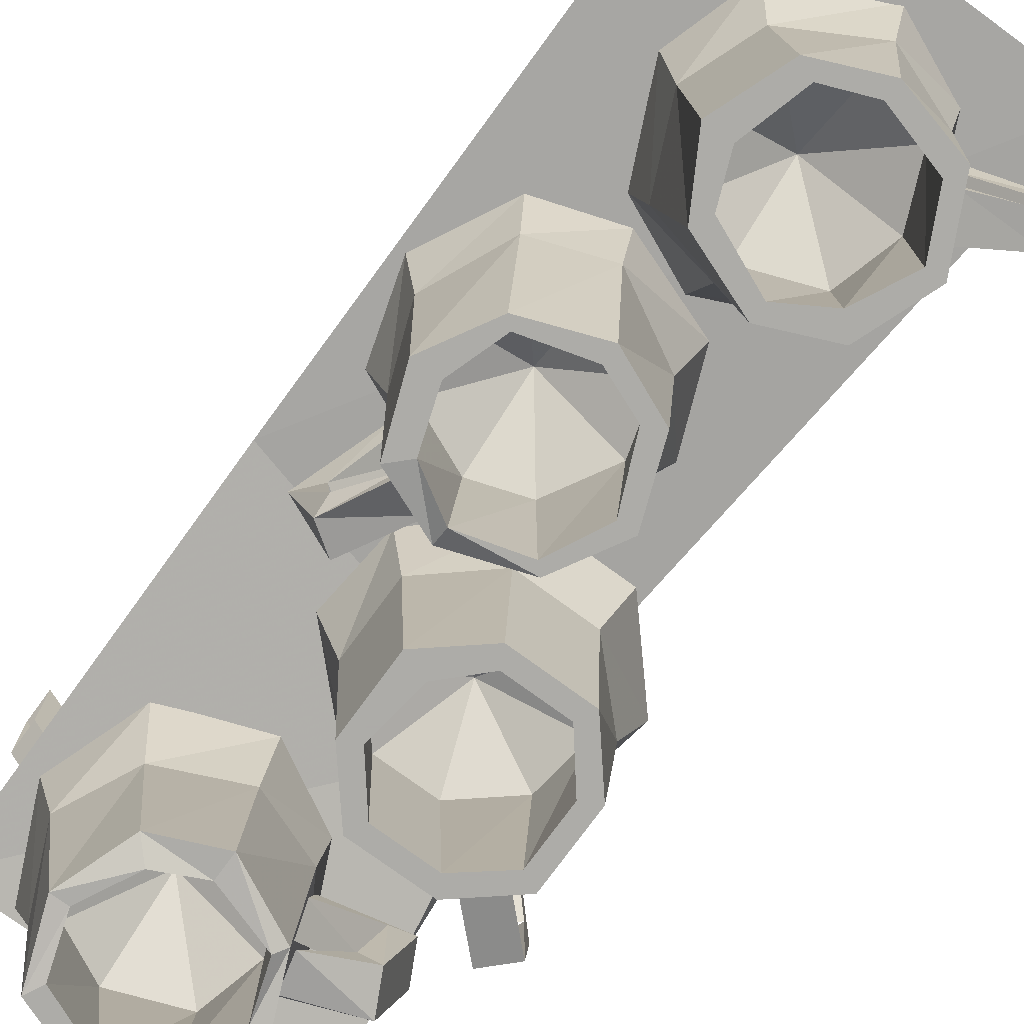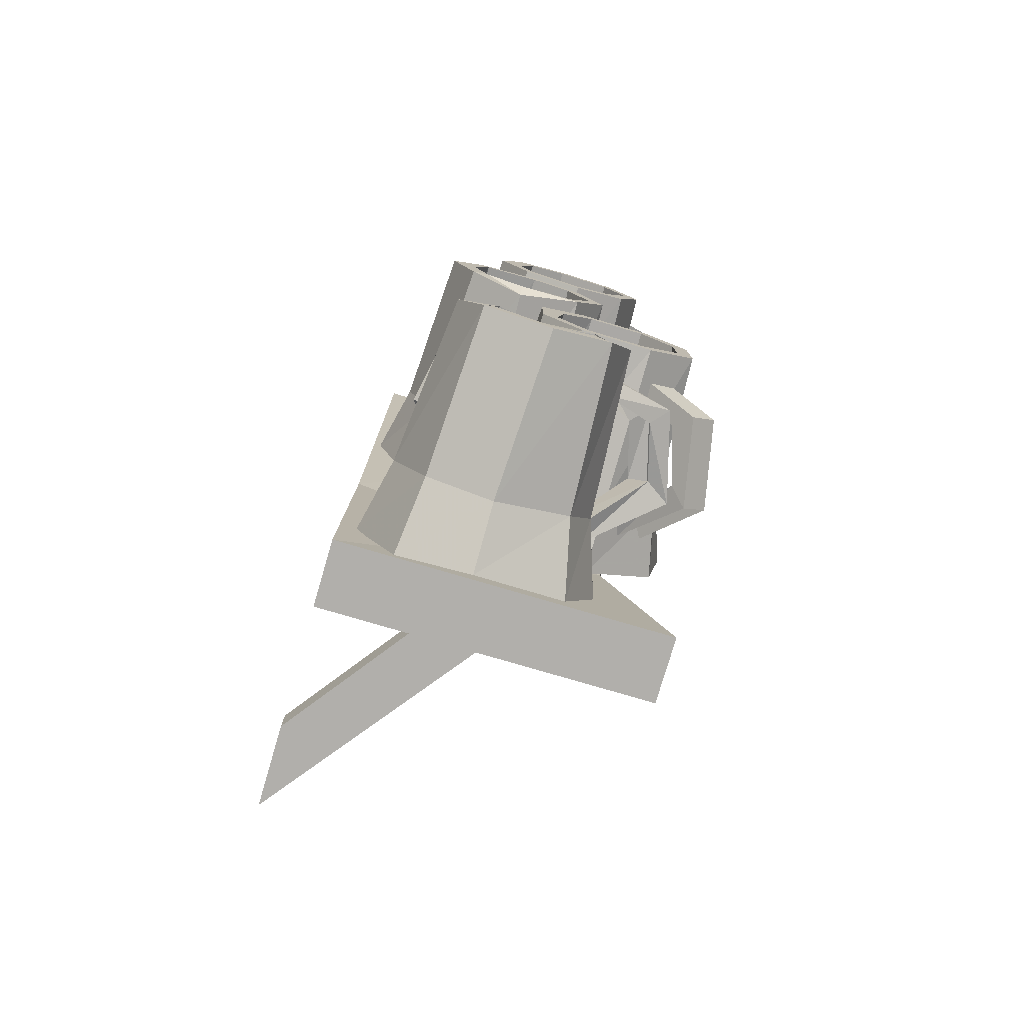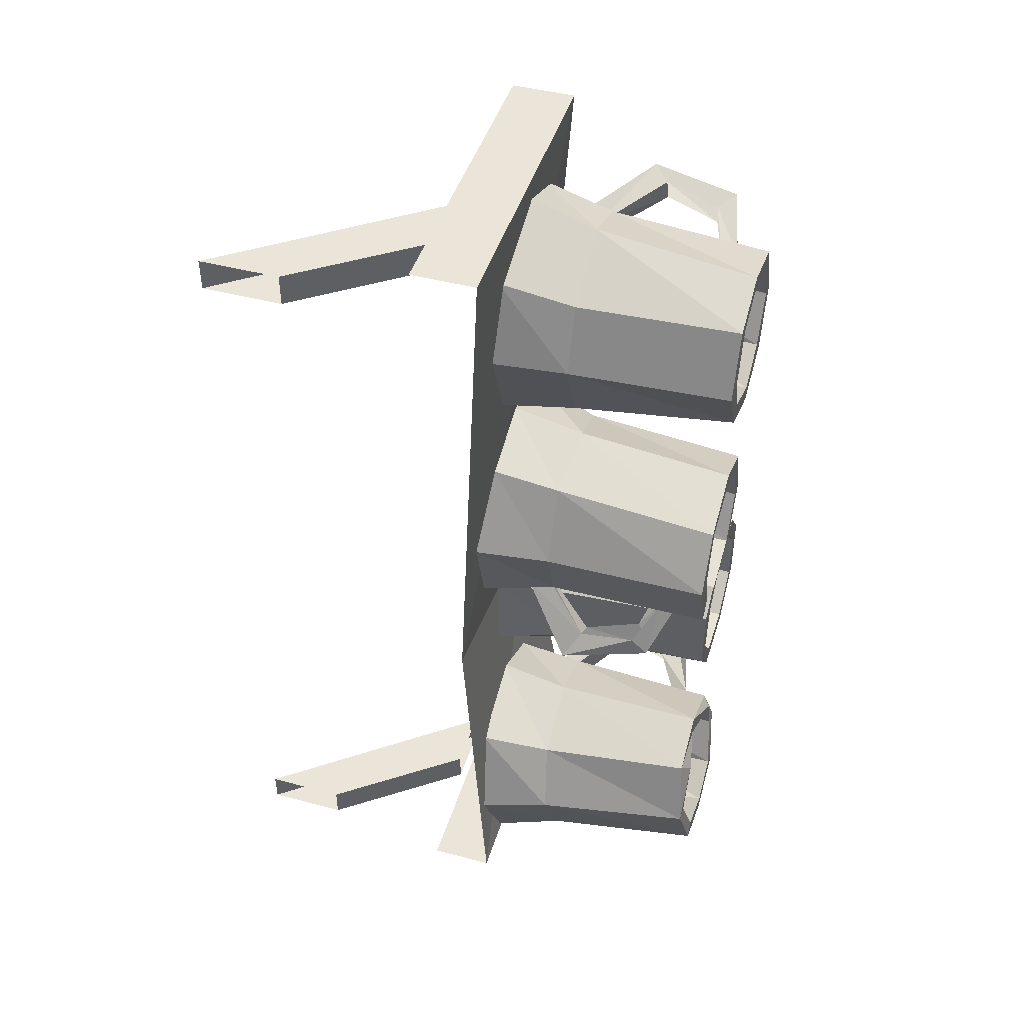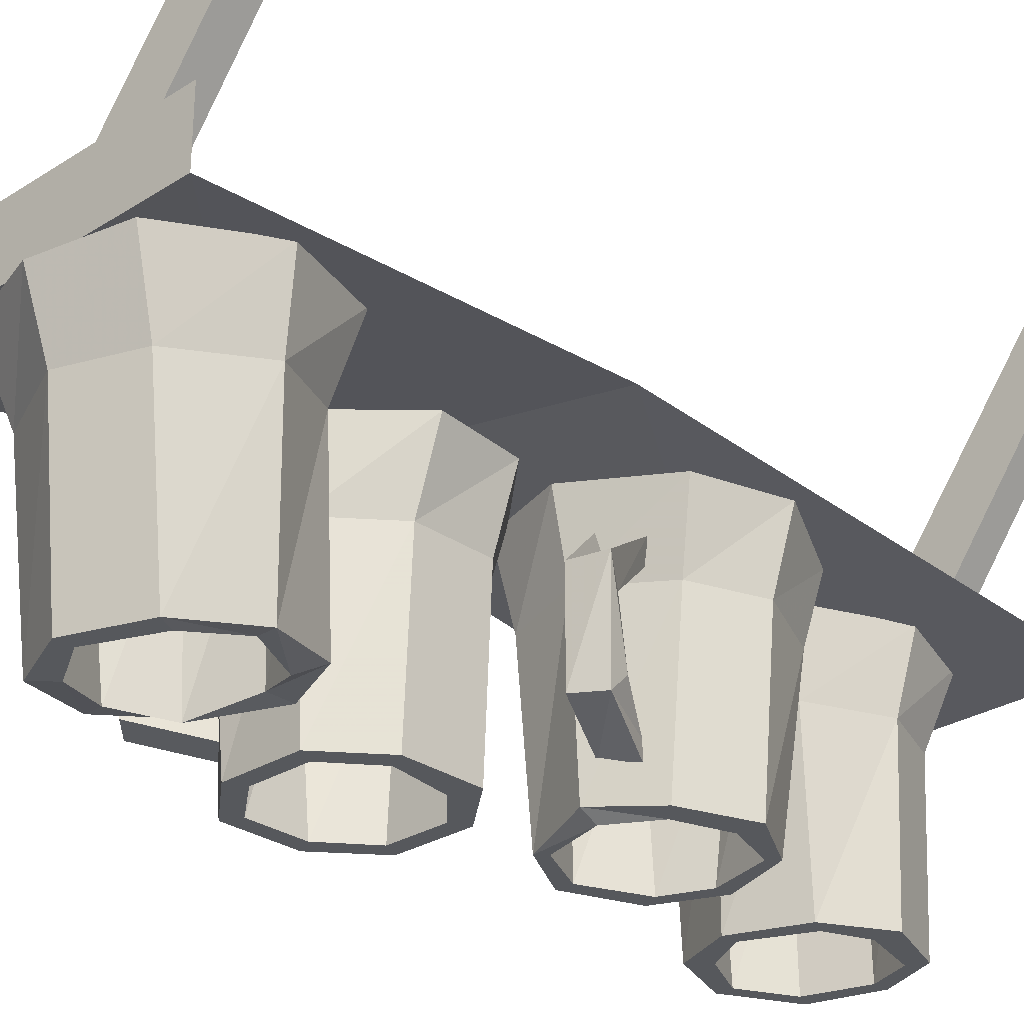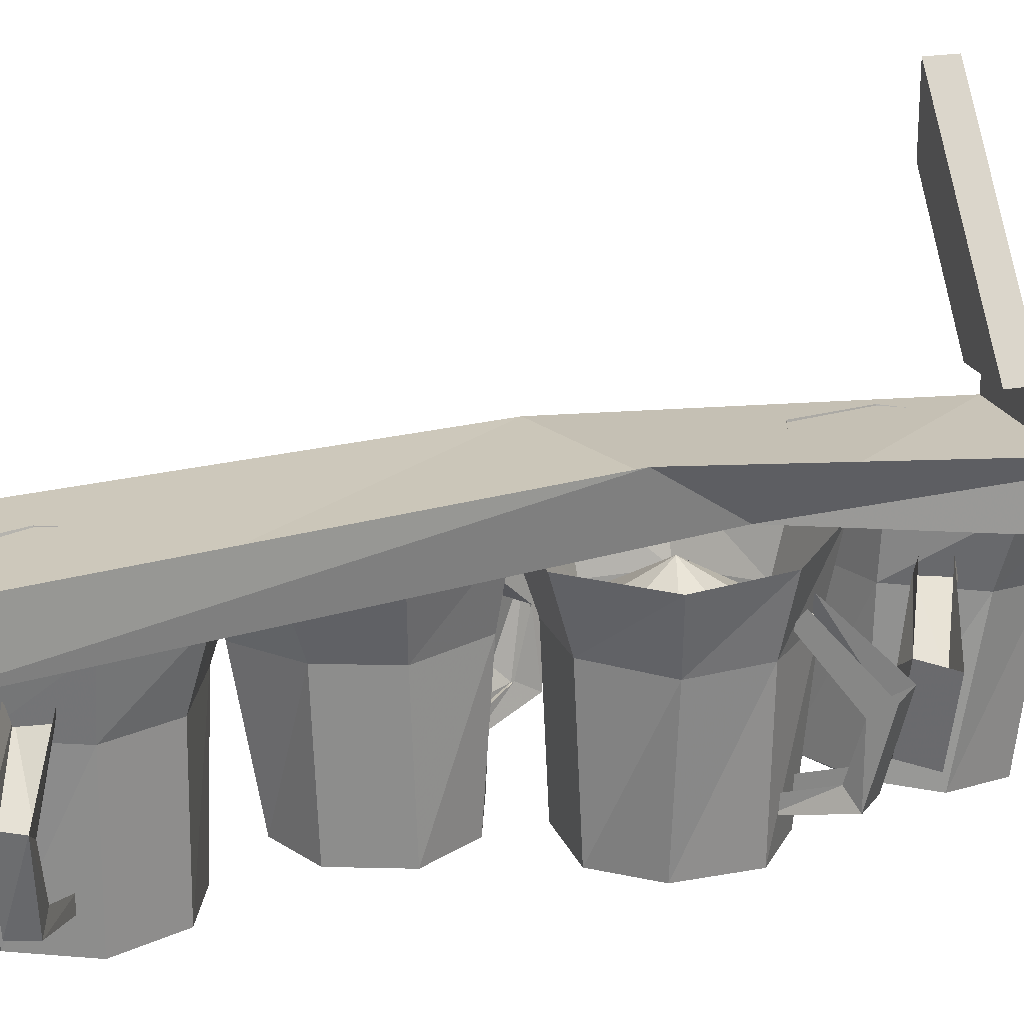
<metadata>
{"format":"obj","ext":"obj","renderer":"f3d","projection":"perspective","resolution":1024,"background":"white","views":[{"elev":-76.6,"azim":-36.1,"up":"+Y"},{"elev":-78.1,"azim":-16.4,"up":"+Z"},{"elev":45.4,"azim":-73.0,"up":"+Z"},{"elev":-28.3,"azim":-136.3,"up":"+Y"},{"elev":21.5,"azim":71.8,"up":"+Y"}]}
</metadata>
<code>
v -0.1875 -1.125 -0.4375
v -0.5 -1.125 -0.4375
v -0.5 -1.062 -0.4375
v -0.1875 -1.062 -0.4375
v -0.2344 -1.094 -0.1406
v -0.5 -1.102 -0.07031
v -0.1875 -1.125 0.4375
v -0.5 -1.125 0.4375
v -0.1875 -1.062 0.4375
v -0.5 -1.062 0.4375
v -0.2188 -1.039 -0.0625
v -0.4062 -1.062 -0.375
v -0.5 -0.9375 -0.375
v -0.5 -0.9375 -0.4062
v -0.4062 -1.062 -0.4062
v -0.5 -0.8594 -0.4062
v -0.3438 -1.062 -0.4062
v -0.5 -0.8594 -0.375
v -0.3438 -1.062 -0.375
v -0.4062 -1.062 0.4062
v -0.5 -0.9375 0.4062
v -0.5 -0.9375 0.375
v -0.4062 -1.062 0.375
v -0.5 -0.8594 0.375
v -0.3438 -1.062 0.375
v -0.5 -0.8594 0.4062
v -0.3438 -1.062 0.4062
v -0.4844 -1.117 -0.3438
v -0.4453 -1.125 -0.4297
v -0.4375 -1.195 -0.4062
v -0.4688 -1.188 -0.3359
v -0.4531 -1.109 -0.2578
v -0.4375 -1.18 -0.2734
v -0.3672 -1.109 -0.2266
v -0.3672 -1.18 -0.2422
v -0.2969 -1.109 -0.2656
v -0.3047 -1.18 -0.2656
v -0.2578 -1.117 -0.3516
v -0.2812 -1.188 -0.3438
v -0.2891 -1.125 -0.4219
v -0.3047 -1.195 -0.3984
v -0.375 -1.133 -0.4531
v -0.375 -1.195 -0.4297
v -0.3672 -1.352 -0.4062
v -0.4297 -1.352 -0.3828
v -0.4531 -1.344 -0.3203
v -0.4297 -1.336 -0.2578
v -0.375 -1.336 -0.2344
v -0.3125 -1.336 -0.2656
v -0.2891 -1.344 -0.3203
v -0.3125 -1.352 -0.3828
v -0.3281 -1.352 -0.3672
v -0.3672 -1.352 -0.3906
v -0.4219 -1.352 -0.3672
v -0.4375 -1.344 -0.3203
v -0.4141 -1.344 -0.2734
v -0.375 -1.336 -0.2578
v -0.3203 -1.344 -0.2734
v -0.3047 -1.344 -0.3203
v -0.2266 -1.203 -0.2578
v -0.2891 -1.156 -0.2891
v -0.2969 -1.172 -0.2891
v -0.25 -1.219 -0.2578
v -0.25 -1.289 -0.2578
v -0.2109 -1.211 -0.2891
v -0.2344 -1.297 -0.2891
v -0.25 -1.281 -0.2969
v -0.2344 -1.227 -0.2891
v -0.2812 -1.156 -0.3125
v -0.2891 -1.172 -0.3203
v -0.2656 -1.273 -0.2656
v -0.3047 -1.312 -0.2734
v -0.2969 -1.312 -0.3047
v -0.2969 -1.297 -0.3125
v -0.3047 -1.297 -0.2812
v -0.4219 -1.195 -0.3906
v -0.4453 -1.188 -0.3359
v -0.4297 -1.188 -0.2812
v -0.3672 -1.18 -0.2578
v -0.3203 -1.188 -0.2812
v -0.2969 -1.188 -0.3359
v -0.3125 -1.195 -0.3906
v -0.375 -1.195 -0.4141
v -0.375 -1.141 -0.3359
v -0.2969 -1.117 0.1641
v -0.3828 -1.125 0.1953
v -0.3828 -1.195 0.1797
v -0.3125 -1.188 0.1406
v -0.2656 -1.117 0.08594
v -0.2891 -1.188 0.07812
v -0.3047 -1.109 0
v -0.3203 -1.188 0.007812
v -0.3828 -1.109 -0.02344
v -0.3828 -1.18 -0.007812
v -0.4688 -1.117 0.01562
v -0.4531 -1.188 0.02344
v -0.4922 -1.117 0.09375
v -0.4766 -1.188 0.08594
v -0.4531 -1.125 0.1719
v -0.4453 -1.188 0.1562
v -0.4375 -1.344 0.1328
v -0.375 -1.344 0.1562
v -0.3203 -1.344 0.1328
v -0.2969 -1.344 0.07031
v -0.3281 -1.344 0.01562
v -0.3906 -1.336 -0.007812
v -0.4453 -1.344 0.01562
v -0.4688 -1.344 0.07812
v -0.4453 -1.344 0.07812
v -0.4297 -1.344 0.125
v -0.375 -1.344 0.1406
v -0.3359 -1.344 0.125
v -0.3125 -1.344 0.07031
v -0.3359 -1.344 0.02344
v -0.3906 -1.344 0.007812
v -0.4297 -1.344 0.03125
v -0.4375 -1.203 -0.07031
v -0.4062 -1.148 -0.007812
v -0.4062 -1.164 0
v -0.4297 -1.219 -0.05469
v -0.4297 -1.289 -0.0625
v -0.4688 -1.203 -0.0625
v -0.4531 -1.289 -0.04688
v -0.4531 -1.273 -0.03125
v -0.4531 -1.219 -0.03906
v -0.4375 -1.156 0.007812
v -0.4297 -1.172 0.01562
v -0.4219 -1.273 -0.03906
v -0.3984 -1.305 0
v -0.4297 -1.312 0.007812
v -0.4297 -1.297 0.007812
v -0.3984 -1.289 0
v -0.3828 -1.188 0.1562
v -0.3203 -1.188 0.1328
v -0.3047 -1.188 0.07812
v -0.3359 -1.188 0.02344
v -0.3828 -1.188 0.007812
v -0.4375 -1.188 0.03125
v -0.4609 -1.188 0.08594
v -0.4297 -1.188 0.1406
v -0.3828 -1.141 0.08594
v -0.4375 -1.117 0.2969
v -0.3984 -1.117 0.2109
v -0.3906 -1.188 0.2188
v -0.4219 -1.188 0.2891
v -0.4141 -1.117 0.375
v -0.3984 -1.188 0.3516
v -0.3281 -1.117 0.4141
v -0.3281 -1.188 0.3906
v -0.2578 -1.117 0.3828
v -0.2656 -1.188 0.3672
v -0.2188 -1.117 0.2969
v -0.2344 -1.188 0.2969
v -0.2422 -1.117 0.2188
v -0.2578 -1.188 0.2344
v -0.3281 -1.117 0.1797
v -0.3281 -1.188 0.2031
v -0.3203 -1.344 0.2109
v -0.3828 -1.344 0.2344
v -0.4141 -1.344 0.2891
v -0.3906 -1.344 0.3516
v -0.3359 -1.344 0.375
v -0.2734 -1.344 0.3594
v -0.2422 -1.344 0.2969
v -0.2656 -1.344 0.2344
v -0.2812 -1.344 0.25
v -0.3203 -1.344 0.2266
v -0.375 -1.344 0.25
v -0.3906 -1.344 0.2891
v -0.375 -1.344 0.3438
v -0.3359 -1.344 0.3594
v -0.2812 -1.344 0.3438
v -0.2578 -1.344 0.2969
v -0.1875 -1.211 0.375
v -0.25 -1.156 0.3516
v -0.2578 -1.172 0.3438
v -0.2031 -1.227 0.3672
v -0.2031 -1.297 0.3672
v -0.1719 -1.211 0.3516
v -0.1953 -1.297 0.3438
v -0.2109 -1.281 0.3359
v -0.1953 -1.227 0.3438
v -0.2344 -1.156 0.3203
v -0.2422 -1.172 0.3203
v -0.2188 -1.281 0.3594
v -0.2656 -1.312 0.3438
v -0.25 -1.312 0.3125
v -0.25 -1.297 0.3125
v -0.2656 -1.297 0.3438
v -0.375 -1.188 0.2344
v -0.4062 -1.188 0.2891
v -0.3828 -1.188 0.3438
v -0.3281 -1.188 0.3672
v -0.2734 -1.188 0.3516
v -0.25 -1.188 0.2969
v -0.2656 -1.188 0.2422
v -0.3281 -1.188 0.2188
v -0.3281 -1.141 0.2969
v -0.3203 -1.109 0
v -0.3906 -1.109 -0.0625
v -0.375 -1.18 -0.07031
v -0.3203 -1.18 -0.02344
v -0.2344 -1.109 0
v -0.25 -1.18 -0.02344
v -0.1719 -1.109 -0.07031
v -0.1953 -1.18 -0.07812
v -0.1875 -1.109 -0.1562
v -0.2031 -1.18 -0.1484
v -0.2578 -1.109 -0.2188
v -0.2578 -1.18 -0.2031
v -0.3281 -1.109 -0.2109
v -0.3281 -1.18 -0.1953
v -0.3984 -1.109 -0.1406
v -0.375 -1.18 -0.1406
v -0.3672 -1.336 -0.1406
v -0.3672 -1.336 -0.07031
v -0.3203 -1.336 -0.03125
v -0.25 -1.336 -0.03125
v -0.2109 -1.336 -0.07812
v -0.2109 -1.336 -0.1484
v -0.2578 -1.336 -0.1875
v -0.3281 -1.336 -0.1875
v -0.3203 -1.336 -0.1719
v -0.3516 -1.336 -0.1328
v -0.3438 -1.336 -0.07812
v -0.3125 -1.336 -0.04688
v -0.2578 -1.336 -0.04688
v -0.2266 -1.336 -0.08594
v -0.2266 -1.336 -0.1406
v -0.2656 -1.336 -0.1719
v -0.1641 -1.203 -0.2188
v -0.2109 -1.148 -0.1719
v -0.2188 -1.164 -0.1641
v -0.1797 -1.219 -0.2031
v -0.1797 -1.289 -0.2031
v -0.1875 -1.203 -0.2422
v -0.2031 -1.289 -0.2266
v -0.2188 -1.273 -0.2109
v -0.2031 -1.219 -0.2266
v -0.2344 -1.148 -0.1875
v -0.2422 -1.164 -0.1875
v -0.1953 -1.273 -0.1953
v -0.2266 -1.305 -0.1562
v -0.25 -1.305 -0.1797
v -0.25 -1.289 -0.1797
v -0.2266 -1.289 -0.1562
v -0.3594 -1.18 -0.07812
v -0.3125 -1.18 -0.03906
v -0.2578 -1.18 -0.03906
v -0.2109 -1.18 -0.08594
v -0.2188 -1.18 -0.1406
v -0.2656 -1.18 -0.1797
v -0.3203 -1.18 -0.1797
v -0.3594 -1.18 -0.1328
v -0.2891 -1.133 -0.1094
f 1 2 3
f 1 3 4
f 1 4 5
f 8 7 9
f 8 9 10
f 5 4 11
f 5 11 7
f 7 11 9
f 1 5 2
f 2 5 6
f 6 5 7
f 6 7 8
f 12 13 14
f 12 14 15
f 15 14 16
f 15 16 17
f 17 16 18
f 17 18 19
f 19 18 13
f 19 13 12
f 20 21 22
f 20 22 23
f 23 22 24
f 23 24 25
f 25 24 26
f 25 26 27
f 27 26 21
f 27 21 20
f 55 54 76
f 55 76 77
f 55 77 56
f 56 77 78
f 56 78 57
f 57 78 79
f 57 79 58
f 58 79 80
f 58 80 59
f 59 80 81
f 59 81 52
f 52 81 82
f 52 82 53
f 53 82 83
f 53 83 54
f 54 83 76
f 76 83 84
f 76 84 77
f 77 84 78
f 78 84 79
f 79 84 80
f 80 84 81
f 81 84 82
f 82 84 83
f 112 111 133
f 112 133 134
f 112 134 113
f 113 134 135
f 113 135 114
f 114 135 136
f 114 136 115
f 115 136 137
f 115 137 116
f 116 137 138
f 116 138 109
f 109 138 139
f 109 139 110
f 110 139 140
f 110 140 111
f 111 140 133
f 133 140 141
f 133 141 134
f 134 141 135
f 135 141 136
f 136 141 137
f 137 141 138
f 138 141 139
f 139 141 140
f 169 168 190
f 169 190 191
f 169 191 170
f 170 191 192
f 170 192 171
f 171 192 193
f 171 193 172
f 172 193 194
f 172 194 173
f 173 194 195
f 173 195 166
f 166 195 196
f 166 196 167
f 167 196 197
f 167 197 168
f 168 197 190
f 190 197 198
f 190 198 191
f 191 198 192
f 192 198 193
f 193 198 194
f 194 198 195
f 195 198 196
f 196 198 197
f 226 225 247
f 226 247 248
f 226 248 227
f 227 248 249
f 227 249 228
f 228 249 250
f 228 250 229
f 229 250 251
f 229 251 230
f 230 251 252
f 230 252 223
f 223 252 253
f 223 253 224
f 224 253 254
f 224 254 225
f 225 254 247
f 247 254 255
f 247 255 248
f 248 255 249
f 249 255 250
f 250 255 251
f 251 255 252
f 252 255 253
f 253 255 254
f 28 29 30
f 28 30 31
f 28 31 32
f 32 31 33
f 32 33 34
f 34 33 35
f 34 35 36
f 36 35 37
f 36 37 38
f 38 37 39
f 38 39 40
f 40 39 41
f 40 41 42
f 42 41 43
f 42 43 29
f 29 43 30
f 30 43 44
f 30 44 45
f 30 45 31
f 31 45 46
f 31 46 33
f 33 46 47
f 33 47 35
f 35 47 48
f 35 48 37
f 37 48 49
f 37 49 39
f 39 49 50
f 39 50 41
f 41 50 51
f 41 51 43
f 43 51 44
f 85 86 87
f 85 87 88
f 85 88 89
f 89 88 90
f 89 90 91
f 91 90 92
f 91 92 93
f 93 92 94
f 93 94 95
f 95 94 96
f 95 96 97
f 97 96 98
f 97 98 99
f 99 98 100
f 99 100 86
f 86 100 87
f 87 100 101
f 87 101 102
f 87 102 88
f 88 102 103
f 88 103 90
f 90 103 104
f 90 104 92
f 92 104 105
f 92 105 94
f 94 105 106
f 94 106 96
f 96 106 107
f 96 107 98
f 98 107 108
f 98 108 100
f 100 108 101
f 142 143 144
f 142 144 145
f 142 145 146
f 146 145 147
f 146 147 148
f 148 147 149
f 148 149 150
f 150 149 151
f 150 151 152
f 152 151 153
f 152 153 154
f 154 153 155
f 154 155 156
f 156 155 157
f 156 157 143
f 143 157 144
f 144 157 158
f 144 158 159
f 144 159 145
f 145 159 160
f 145 160 147
f 147 160 161
f 147 161 149
f 149 161 162
f 149 162 151
f 151 162 163
f 151 163 153
f 153 163 164
f 153 164 155
f 155 164 165
f 155 165 157
f 157 165 158
f 199 200 201
f 199 201 202
f 199 202 203
f 203 202 204
f 203 204 205
f 205 204 206
f 205 206 207
f 207 206 208
f 207 208 209
f 209 208 210
f 209 210 211
f 211 210 212
f 211 212 213
f 213 212 214
f 213 214 200
f 200 214 201
f 201 214 215
f 201 215 216
f 201 216 202
f 202 216 217
f 202 217 204
f 204 217 218
f 204 218 206
f 206 218 219
f 206 219 208
f 208 219 220
f 208 220 210
f 210 220 221
f 210 221 212
f 212 221 222
f 212 222 214
f 214 222 215
f 44 51 52
f 44 52 53
f 44 53 54
f 44 54 45
f 45 54 55
f 45 55 46
f 46 55 56
f 46 56 47
f 47 56 57
f 47 57 48
f 48 57 58
f 48 58 49
f 49 58 59
f 49 59 50
f 50 59 52
f 50 52 51
f 101 108 109
f 101 109 110
f 101 110 111
f 101 111 102
f 102 111 112
f 102 112 103
f 103 112 113
f 103 113 104
f 104 113 114
f 104 114 105
f 105 114 115
f 105 115 106
f 106 115 116
f 106 116 107
f 107 116 109
f 107 109 108
f 158 165 166
f 158 166 167
f 158 167 168
f 158 168 159
f 159 168 169
f 159 169 160
f 160 169 170
f 160 170 161
f 161 170 171
f 161 171 162
f 162 171 172
f 162 172 163
f 163 172 173
f 163 173 164
f 164 173 166
f 164 166 165
f 215 222 223
f 215 223 224
f 215 224 225
f 215 225 216
f 216 225 226
f 216 226 217
f 217 226 227
f 217 227 218
f 218 227 228
f 218 228 219
f 219 228 229
f 219 229 220
f 220 229 230
f 220 230 221
f 221 230 223
f 221 223 222
f 60 61 62
f 60 62 63
f 60 63 64
f 60 64 65
f 65 64 66
f 65 66 67
f 65 67 68
f 65 68 69
f 69 68 70
f 70 68 62
f 62 68 63
f 64 63 71
f 64 71 72
f 64 72 66
f 66 72 73
f 66 73 74
f 66 74 67
f 72 71 75
f 117 118 119
f 117 119 120
f 117 120 121
f 117 121 122
f 122 121 123
f 122 123 124
f 122 124 125
f 122 125 126
f 126 125 127
f 127 125 119
f 119 125 120
f 121 120 128
f 121 128 129
f 121 129 123
f 123 129 130
f 123 130 131
f 123 131 124
f 129 128 132
f 174 175 176
f 174 176 177
f 174 177 178
f 174 178 179
f 179 178 180
f 179 180 181
f 179 181 182
f 179 182 183
f 183 182 184
f 184 182 176
f 176 182 177
f 178 177 185
f 178 185 186
f 178 186 180
f 180 186 187
f 180 187 188
f 180 188 181
f 186 185 189
f 231 232 233
f 231 233 234
f 231 234 235
f 231 235 236
f 236 235 237
f 236 237 238
f 236 238 239
f 236 239 240
f 240 239 241
f 241 239 233
f 233 239 234
f 235 234 242
f 235 242 243
f 235 243 237
f 237 243 244
f 237 244 245
f 237 245 238
f 243 242 246

</code>
